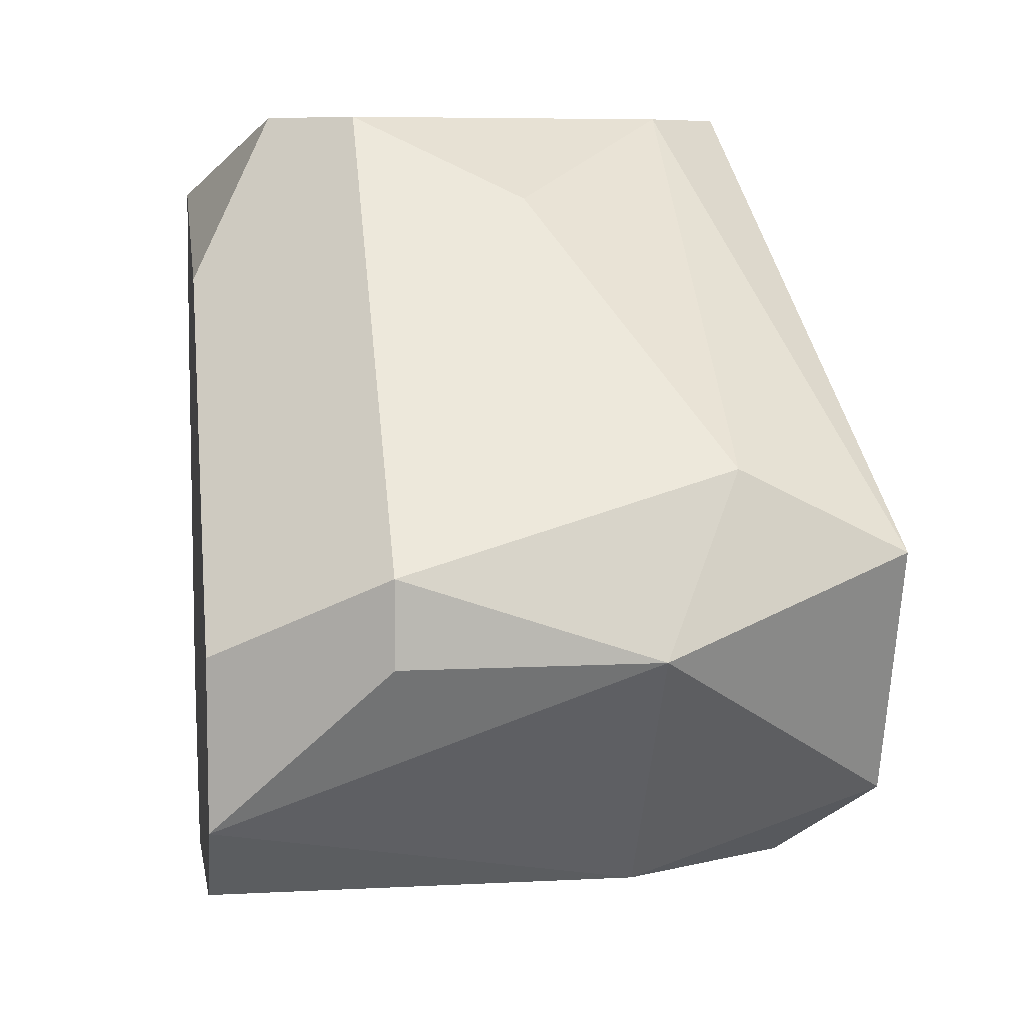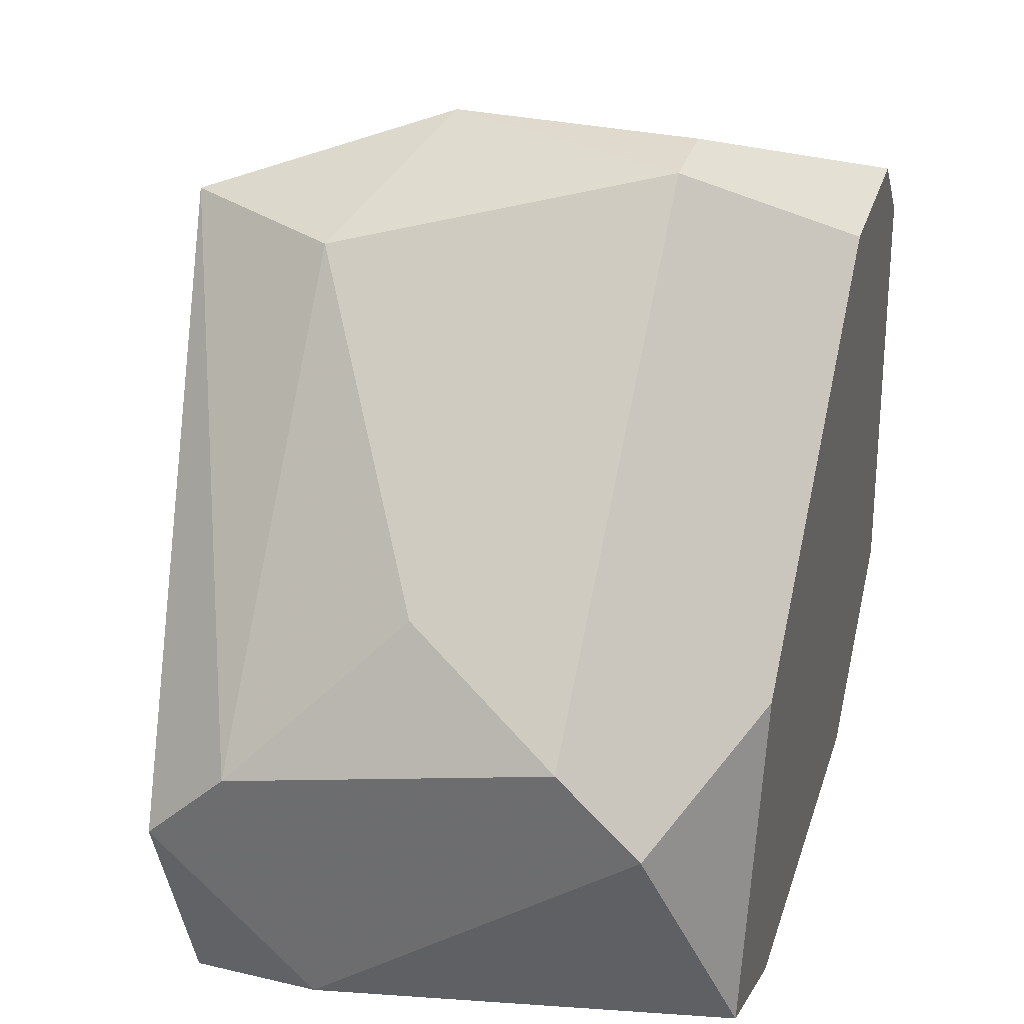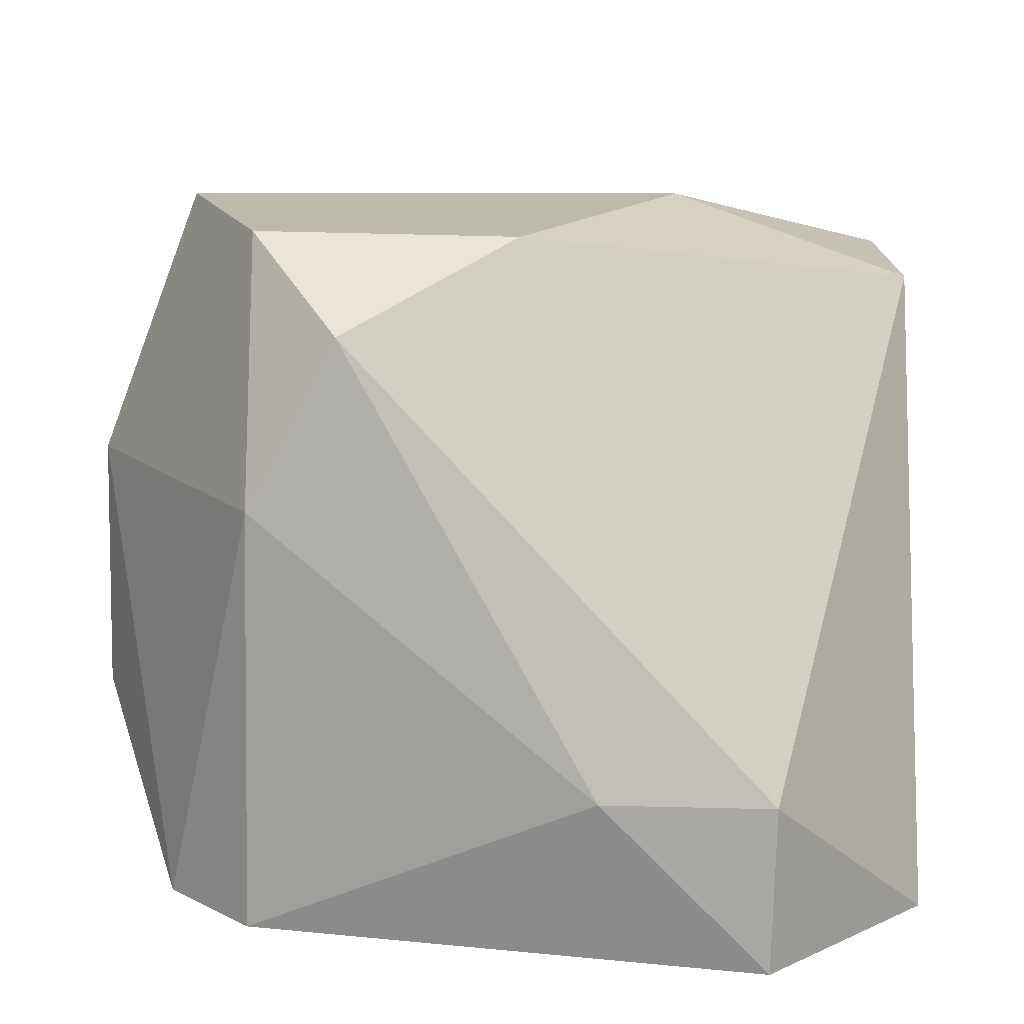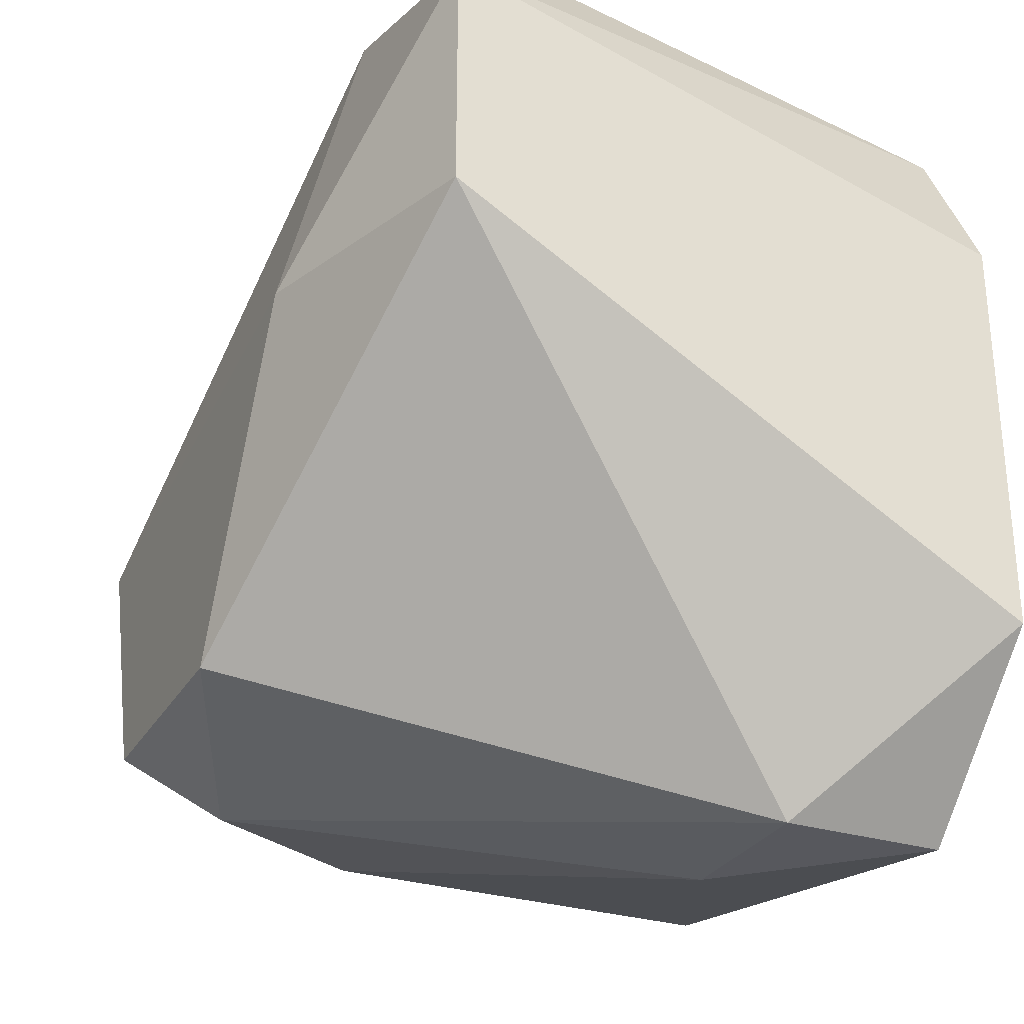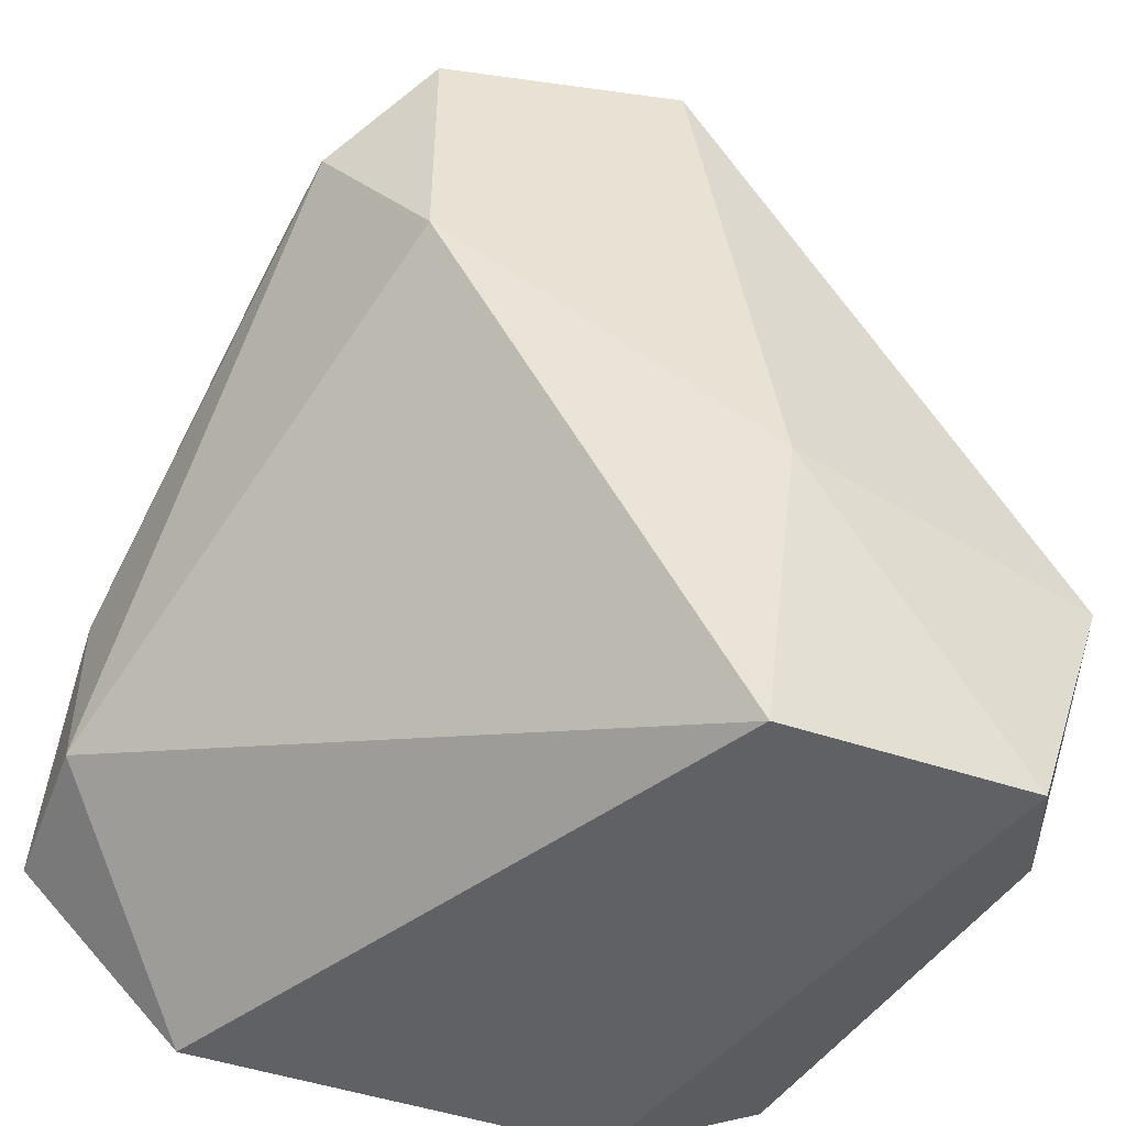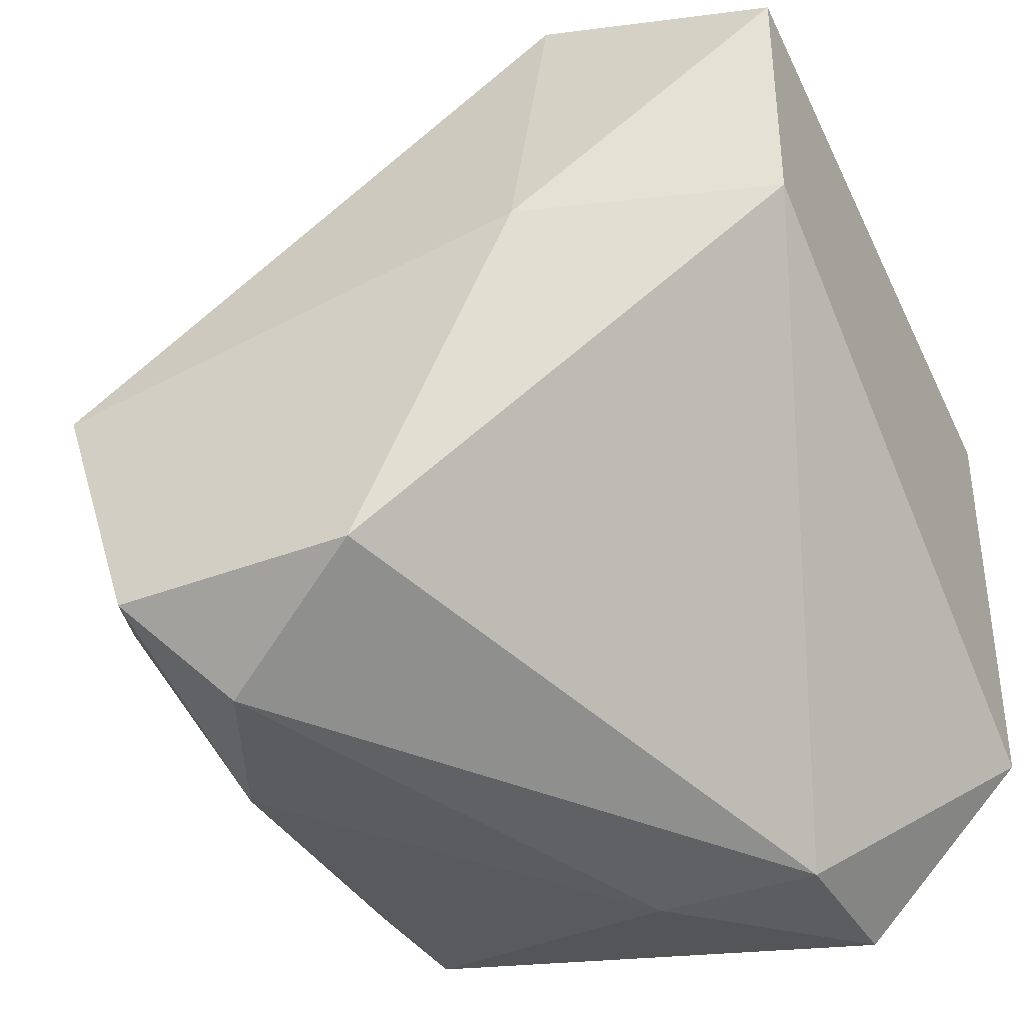
<metadata>
{"format":"obj","ext":"obj","renderer":"f3d","projection":"perspective","resolution":1024,"background":"white","views":[{"elev":7.9,"azim":-8.3,"up":"+Y"},{"elev":32.7,"azim":-163.2,"up":"+Z"},{"elev":-75.0,"azim":88.7,"up":"+Y"},{"elev":-28.9,"azim":155.1,"up":"+Y"},{"elev":-48.0,"azim":69.3,"up":"+Z"},{"elev":-36.9,"azim":116.7,"up":"+Y"}]}
</metadata>
<code>
v 0.0131 0.02283 0.01325
v 0.0131 0.01922 0.01775
v 0.008592 0.02283 0.01325
v 0.007691 0.01382 0.01145
v 0.007691 0.01742 0.01775
v 0.007691 0.02013 0.009648
v 0.007691 0.01562 0.01775
v 0.007691 0.01562 0.009648
v 0.007691 0.01472 0.01685
v 0.007691 0.02193 0.01055
v 0.007691 0.02102 0.01415
v 0.01129 0.02193 0.01505
v 0.0149 0.01833 0.01775
v 0.0149 0.01922 0.01235
v 0.0149 0.01562 0.01685
v 0.0149 0.01562 0.01415
v 0.014 0.02283 0.01235
v 0.014 0.01922 0.009648
v 0.014 0.01472 0.01595
v 0.014 0.02193 0.009648
v 0.009492 0.02283 0.01415
v 0.009492 0.01833 0.01865
v 0.009492 0.01382 0.01325
v 0.009492 0.01382 0.01145
v 0.009492 0.01742 0.01865
v 0.01219 0.02283 0.01055
v 0.01219 0.01742 0.01865
v 0.01219 0.01472 0.01685
f 17 21 1
f 10 4 9
f 24 4 8
f 4 10 8
f 18 24 8
f 20 18 8
f 13 15 16
f 24 18 16
f 10 9 5
f 5 25 22
f 24 16 19
f 16 15 19
f 18 20 14
f 20 17 14
f 17 13 14
f 13 16 14
f 16 18 14
f 10 20 6
f 8 10 6
f 20 8 6
f 20 10 26
f 10 3 26
f 17 20 26
f 3 17 26
f 15 13 27
f 22 25 27
f 19 15 28
f 15 27 28
f 4 24 23
f 9 4 23
f 24 19 23
f 28 9 23
f 19 28 23
f 27 13 2
f 22 27 2
f 17 3 21
f 3 5 21
f 5 22 21
f 2 12 21
f 22 2 21
f 3 10 11
f 10 5 11
f 5 3 11
f 25 5 7
f 5 9 7
f 27 25 7
f 9 28 7
f 28 27 7
f 13 17 1
f 12 2 1
f 2 13 1
f 21 12 1

</code>
